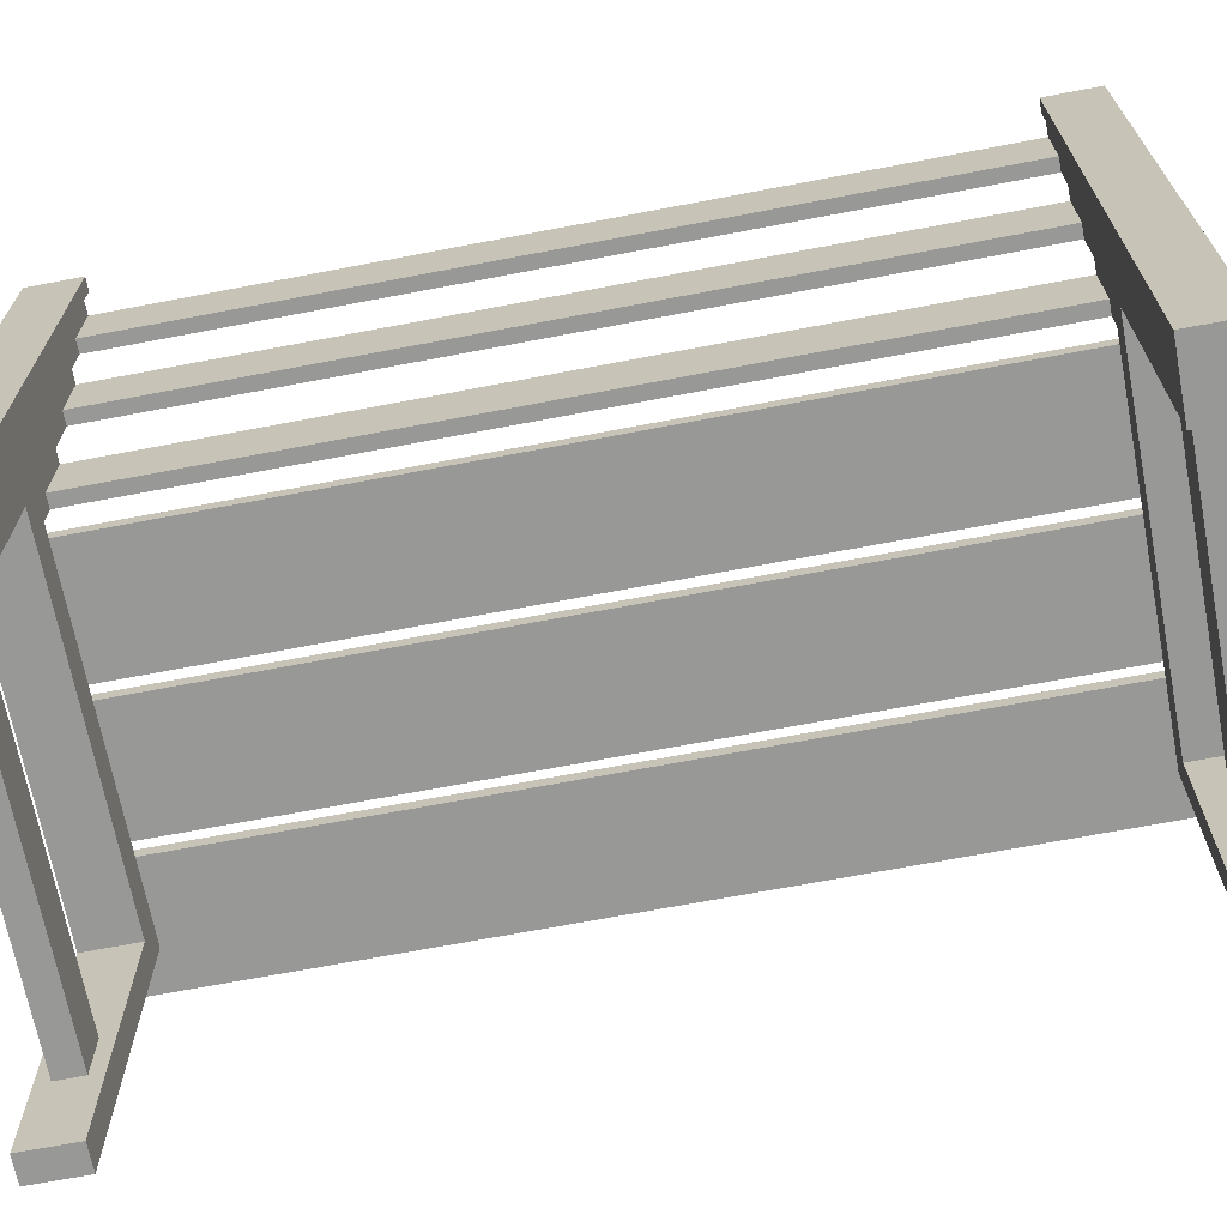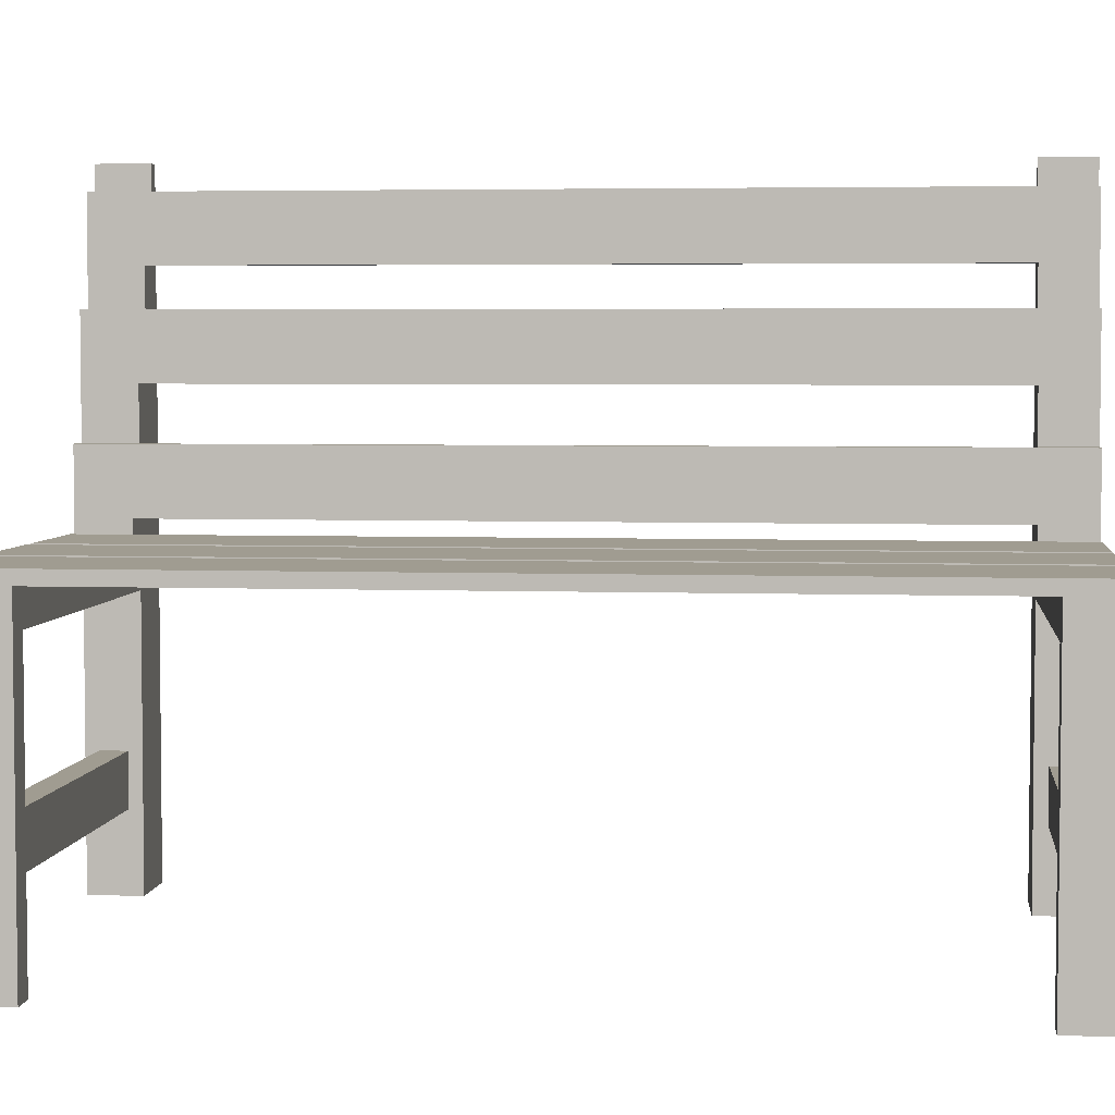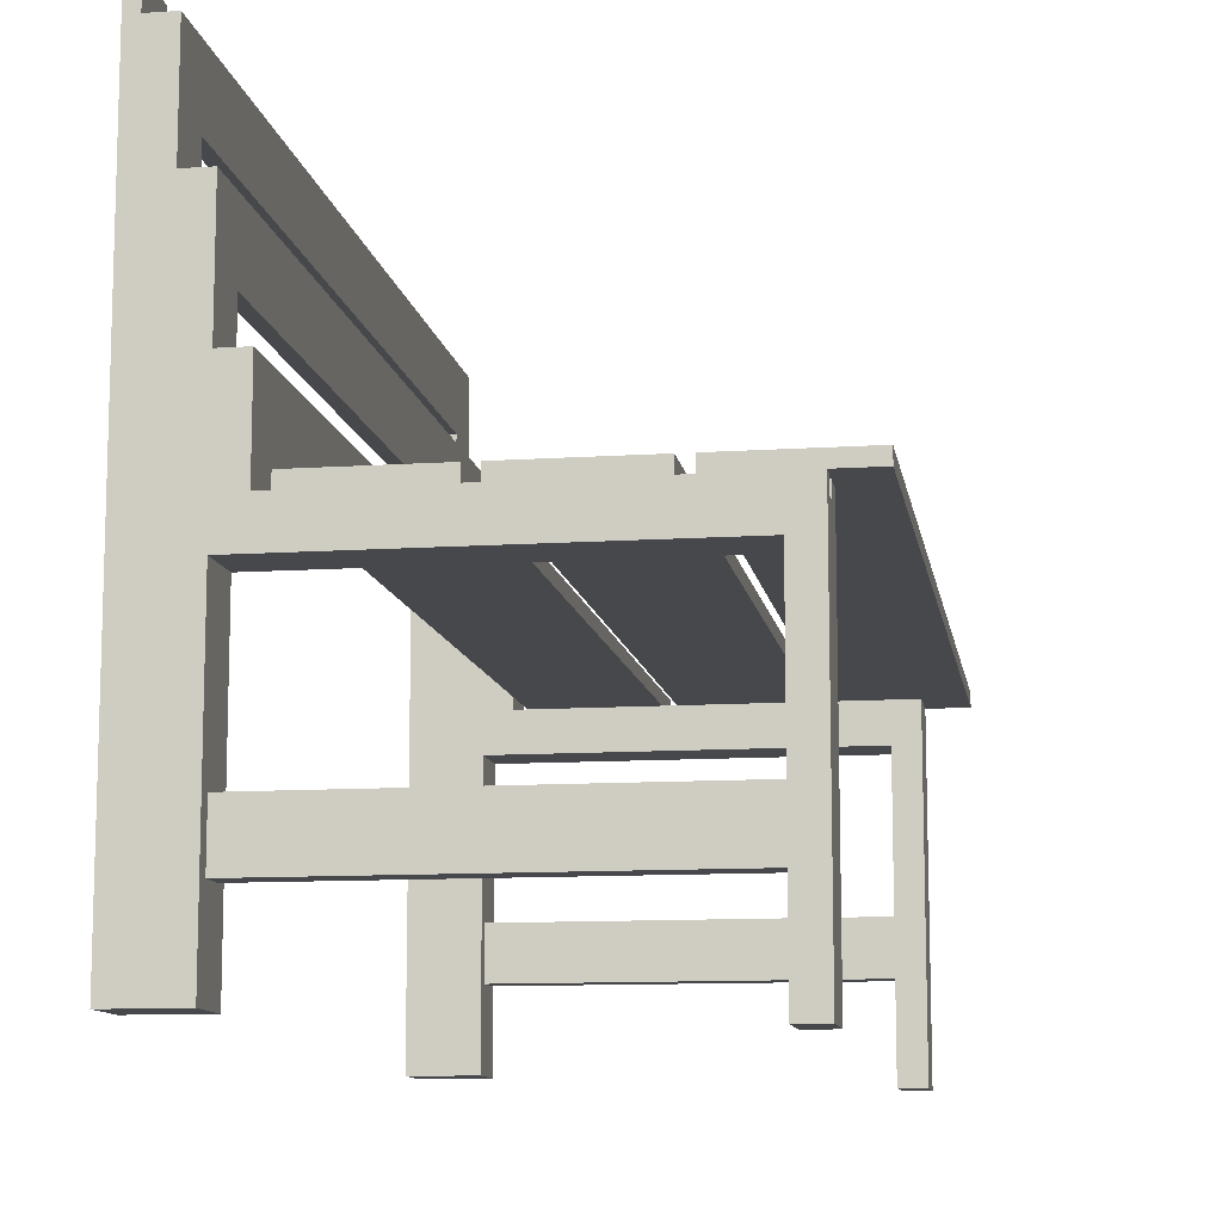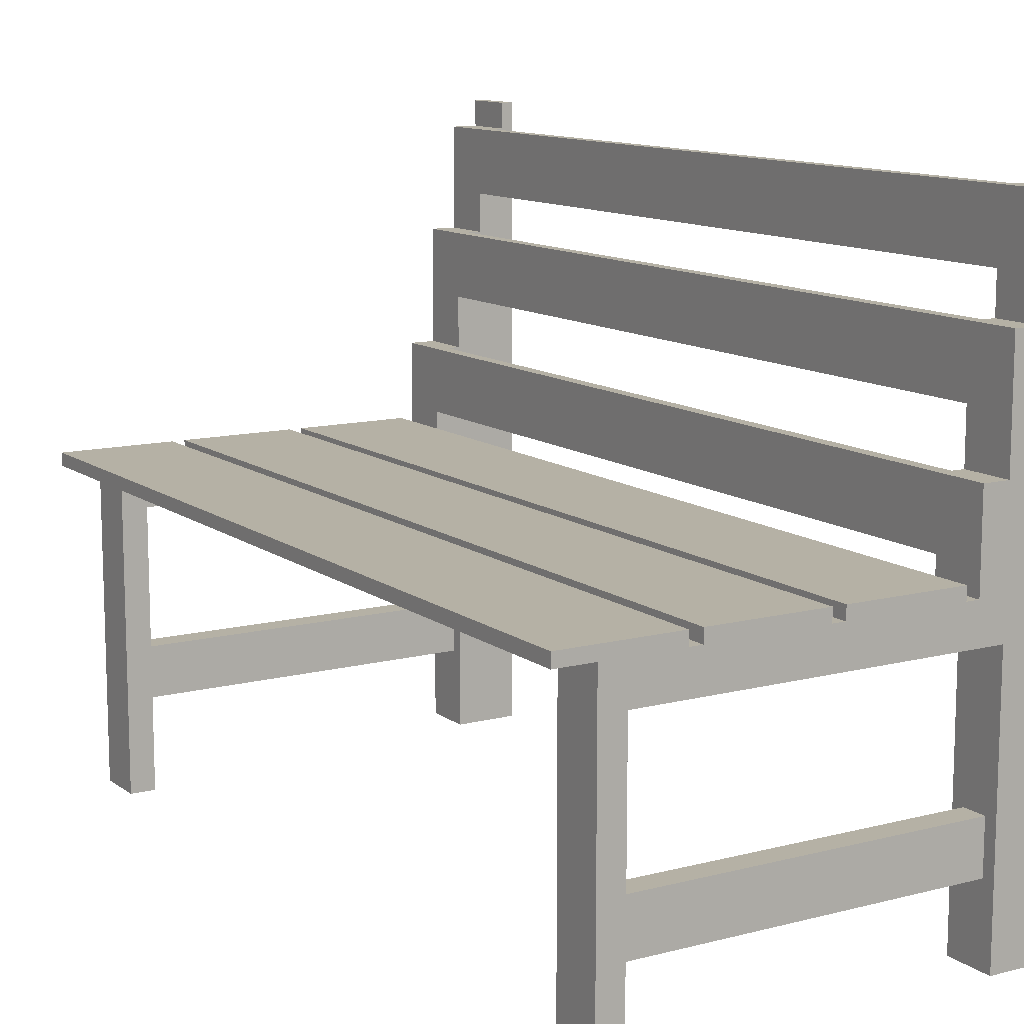
<metadata>
{"format":"obj","ext":"obj","renderer":"f3d","projection":"perspective","resolution":1024,"background":"white","views":[{"elev":-68.5,"azim":-79.2,"up":"+Y"},{"elev":4.3,"azim":96.5,"up":"+Y"},{"elev":-11.1,"azim":9.3,"up":"+Y"},{"elev":11.8,"azim":148.4,"up":"+Y"}]}
</metadata>
<code>
o bank
v -1.095 1.325 0.5859
v -1.095 0.05095 0.484
v -1.095 0.05095 0.5859
v -1.095 1.325 0.484
v -1.095 1.325 -1.044
v -1.095 0.05095 -1.146
v -1.095 0.05095 -1.044
v -1.095 1.325 -1.146
v -1.044 1.274 0.484
v -1.044 1.146 -1.044
v -1.044 1.146 0.484
v -1.044 1.274 -1.044
v -0.9934 1.07 0.484
v -0.9934 0.9425 -1.044
v -0.9934 0.9425 0.484
v -0.9934 1.07 -1.044
v -0.9425 0.8406 0.484
v -0.9425 0.7132 -1.044
v -0.9425 0.7132 0.484
v -0.9425 0.8406 -1.044
v -0.8915 0.6878 0.5859
v -0.8915 0.6623 0.484
v -0.8915 0.6623 0.5859
v -0.8915 0.6623 -1.146
v -0.8915 0.6623 -1.044
v -0.8915 0.6878 -1.146
v -0.6368 0.6878 0.5859
v -0.6368 0.6623 0.484
v -0.6368 0.6623 0.5859
v -0.6368 0.6623 -1.146
v -0.6368 0.6623 -1.044
v -0.6368 0.6878 -1.146
v -0.3821 0.6878 0.5859
v -0.3821 0.6623 0.484
v -0.3821 0.6623 0.5859
v -0.3821 0.6623 -1.146
v -0.3821 0.6623 -1.044
v -0.3821 0.6878 -1.146
v -0.2802 0.2038 0.5604
v -0.2802 0.02547 0.484
v -0.2802 0.02547 0.5859
v -0.2802 0.2038 0.5095
v -0.2802 0.2038 -1.07
v -0.2802 0.02547 -1.146
v -0.2802 0.02547 -1.044
v -0.2802 0.2038 -1.121
v -0.2802 0.3057 0.5604
v -0.2802 0.3057 0.5095
v -0.2802 0.3057 -1.07
v -0.2802 0.3057 -1.121
v -0.2802 0.5859 0.5859
v -0.2802 0.5859 0.484
v -0.2802 0.5859 -1.044
v -0.2802 0.5859 -1.146
v -1.07 1.274 0.5859
v -1.07 1.274 0.484
v -1.07 1.325 0.5859
v -1.07 1.325 0.484
v -1.07 1.274 -1.044
v -1.07 1.274 -1.146
v -1.07 1.325 -1.044
v -1.07 1.325 -1.146
v -1.019 1.07 0.5859
v -1.019 1.07 0.484
v -1.019 1.146 0.484
v -1.019 1.07 -1.044
v -1.019 1.07 -1.146
v -1.019 1.146 -1.044
v -1.019 1.274 0.5859
v -1.019 1.274 -1.146
v -0.968 0.05095 0.5859
v -0.968 0.05095 0.484
v -0.968 0.2038 0.5604
v -0.968 0.2038 0.5095
v -0.968 0.05095 -1.044
v -0.968 0.05095 -1.146
v -0.968 0.2038 -1.07
v -0.968 0.2038 -1.121
v -0.968 0.3057 0.5604
v -0.968 0.3057 0.5095
v -0.968 0.3057 -1.07
v -0.968 0.3057 -1.121
v -0.968 0.5859 0.5859
v -0.968 0.5859 0.484
v -0.968 0.5859 -1.044
v -0.968 0.5859 -1.146
v -0.968 0.8406 0.5859
v -0.968 0.8406 0.484
v -0.968 0.9425 0.484
v -0.968 0.8406 -1.044
v -0.968 0.8406 -1.146
v -0.968 0.9425 -1.044
v -0.968 1.07 0.5859
v -0.968 1.07 -1.146
v -0.917 0.6623 0.5859
v -0.917 0.6623 0.484
v -0.917 0.7132 0.484
v -0.917 0.6623 -1.044
v -0.917 0.6623 -1.146
v -0.917 0.7132 -1.044
v -0.917 0.8406 0.5859
v -0.917 0.8406 -1.146
v -0.6623 0.6623 0.5859
v -0.6623 0.6623 0.484
v -0.6623 0.6878 0.5859
v -0.6623 0.6623 -1.044
v -0.6623 0.6623 -1.146
v -0.6623 0.6878 -1.146
v -0.4076 0.6623 0.5859
v -0.4076 0.6623 0.484
v -0.4076 0.6878 0.5859
v -0.4076 0.6623 -1.044
v -0.4076 0.6623 -1.146
v -0.4076 0.6878 -1.146
v -0.2547 0.6368 0.5604
v -0.2547 0.6368 0.5349
v -0.2547 0.6623 0.5604
v -0.2547 0.6623 0.5349
v -0.2293 0.02547 0.5859
v -0.2293 0.02547 0.484
v -0.2293 0.6368 0.5604
v -0.2293 0.6368 0.5349
v -0.2293 0.6623 0.5859
v -0.2293 0.6623 0.5604
v -0.2293 0.6623 0.5349
v -0.2293 0.6623 0.484
v -0.2293 0.02547 -1.044
v -0.2293 0.02547 -1.146
v -0.2293 0.6623 -1.044
v -0.2293 0.6623 -1.146
v -0.1528 0.6623 0.5859
v -0.1528 0.6623 -1.146
v -0.1528 0.6878 0.5859
v -0.1528 0.6878 -1.146
v -1.07 1.274 0.5859
v -1.095 1.325 0.5859
v -1.095 0.05095 0.5859
v -1.07 1.325 0.5859
v -1.019 1.07 0.5859
v -1.019 1.274 0.5859
v -0.968 0.05095 0.5859
v -0.968 0.5859 0.5859
v -0.968 0.8406 0.5859
v -0.968 1.07 0.5859
v -0.917 0.6623 0.5859
v -0.917 0.8406 0.5859
v -0.8915 0.6623 0.5859
v -0.6623 0.6623 0.5859
v -0.8915 0.6878 0.5859
v -0.6623 0.6878 0.5859
v -0.6368 0.6623 0.5859
v -0.4076 0.6623 0.5859
v -0.6368 0.6878 0.5859
v -0.4076 0.6878 0.5859
v -0.3821 0.6623 0.5859
v -0.2802 0.5859 0.5859
v -0.3821 0.6878 0.5859
v -0.2293 0.02547 0.5859
v -0.2802 0.02547 0.5859
v -0.2293 0.6623 0.5859
v -0.1528 0.6623 0.5859
v -0.1528 0.6878 0.5859
v -0.2802 0.2038 0.5604
v -0.968 0.3057 0.5604
v -0.968 0.2038 0.5604
v -0.2802 0.3057 0.5604
v -0.2293 0.6368 0.5349
v -0.2547 0.6623 0.5349
v -0.2547 0.6368 0.5349
v -0.2293 0.6623 0.5349
v -1.07 1.274 -1.044
v -1.095 1.325 -1.044
v -1.095 0.05095 -1.044
v -1.07 1.325 -1.044
v -1.044 1.146 -1.044
v -1.044 1.274 -1.044
v -1.019 1.07 -1.044
v -1.019 1.146 -1.044
v -0.9934 0.9425 -1.044
v -0.9934 1.07 -1.044
v -0.968 0.05095 -1.044
v -0.968 0.5859 -1.044
v -0.968 0.8406 -1.044
v -0.968 0.9425 -1.044
v -0.9425 0.7132 -1.044
v -0.9425 0.8406 -1.044
v -0.917 0.6623 -1.044
v -0.917 0.7132 -1.044
v -0.8915 0.6623 -1.044
v -0.6623 0.6623 -1.044
v -0.6368 0.6623 -1.044
v -0.4076 0.6623 -1.044
v -0.3821 0.6623 -1.044
v -0.2802 0.5859 -1.044
v -0.2293 0.02547 -1.044
v -0.2802 0.02547 -1.044
v -0.2293 0.6623 -1.044
v -0.2802 0.2038 -1.07
v -0.968 0.3057 -1.07
v -0.968 0.2038 -1.07
v -0.2802 0.3057 -1.07
v -0.2547 0.6368 0.5604
v -0.2547 0.6623 0.5604
v -0.2293 0.6368 0.5604
v -0.2293 0.6623 0.5604
v -0.968 0.2038 0.5095
v -0.968 0.3057 0.5095
v -0.2802 0.2038 0.5095
v -0.2802 0.3057 0.5095
v -1.095 0.05095 0.484
v -1.095 1.325 0.484
v -1.07 1.274 0.484
v -1.07 1.325 0.484
v -1.044 1.146 0.484
v -1.044 1.274 0.484
v -1.019 1.07 0.484
v -1.019 1.146 0.484
v -0.9934 0.9425 0.484
v -0.9934 1.07 0.484
v -0.968 0.05095 0.484
v -0.968 0.5859 0.484
v -0.968 0.8406 0.484
v -0.968 0.9425 0.484
v -0.9425 0.7132 0.484
v -0.9425 0.8406 0.484
v -0.917 0.6623 0.484
v -0.917 0.7132 0.484
v -0.8915 0.6623 0.484
v -0.6623 0.6623 0.484
v -0.6368 0.6623 0.484
v -0.4076 0.6623 0.484
v -0.3821 0.6623 0.484
v -0.2802 0.5859 0.484
v -0.2802 0.02547 0.484
v -0.2293 0.02547 0.484
v -0.2293 0.6623 0.484
v -0.968 0.2038 -1.121
v -0.968 0.3057 -1.121
v -0.2802 0.2038 -1.121
v -0.2802 0.3057 -1.121
v -1.095 0.05095 -1.146
v -1.095 1.325 -1.146
v -1.07 1.274 -1.146
v -1.07 1.325 -1.146
v -1.019 1.07 -1.146
v -1.019 1.274 -1.146
v -0.968 0.05095 -1.146
v -0.968 0.5859 -1.146
v -0.968 0.8406 -1.146
v -0.968 1.07 -1.146
v -0.917 0.6623 -1.146
v -0.917 0.8406 -1.146
v -0.8915 0.6623 -1.146
v -0.6623 0.6623 -1.146
v -0.8915 0.6878 -1.146
v -0.6623 0.6878 -1.146
v -0.6368 0.6623 -1.146
v -0.4076 0.6623 -1.146
v -0.6368 0.6878 -1.146
v -0.4076 0.6878 -1.146
v -0.3821 0.6623 -1.146
v -0.2802 0.5859 -1.146
v -0.3821 0.6878 -1.146
v -0.2802 0.02547 -1.146
v -0.2293 0.02547 -1.146
v -0.2293 0.6623 -1.146
v -0.1528 0.6623 -1.146
v -0.1528 0.6878 -1.146
v -0.2802 0.02547 0.484
v -0.2293 0.02547 0.5859
v -0.2802 0.02547 0.5859
v -0.2293 0.02547 0.484
v -0.2802 0.02547 -1.146
v -0.2293 0.02547 -1.044
v -0.2802 0.02547 -1.044
v -0.2293 0.02547 -1.146
v -1.095 0.05095 0.484
v -0.968 0.05095 0.5859
v -1.095 0.05095 0.5859
v -0.968 0.05095 0.484
v -1.095 0.05095 -1.146
v -0.968 0.05095 -1.044
v -1.095 0.05095 -1.044
v -0.968 0.05095 -1.146
v -0.968 0.2038 0.5095
v -0.2802 0.2038 0.5604
v -0.968 0.2038 0.5604
v -0.2802 0.2038 0.5095
v -0.968 0.2038 -1.121
v -0.2802 0.2038 -1.07
v -0.968 0.2038 -1.07
v -0.2802 0.2038 -1.121
v -0.968 0.5859 0.484
v -0.2802 0.5859 0.5859
v -0.968 0.5859 0.5859
v -0.2802 0.5859 0.484
v -0.968 0.5859 -1.146
v -0.2802 0.5859 -1.044
v -0.968 0.5859 -1.044
v -0.2802 0.5859 -1.146
v -0.2293 0.6623 0.5604
v -0.1528 0.6623 0.5859
v -0.2293 0.6623 0.5859
v -0.2547 0.6623 0.5349
v -0.2547 0.6623 0.5604
v -0.2293 0.6623 0.5349
v -0.2293 0.6623 0.484
v -0.8915 0.6623 -1.044
v -0.6623 0.6623 0.484
v -0.8915 0.6623 0.484
v -0.6623 0.6623 -1.044
v -0.6368 0.6623 -1.044
v -0.4076 0.6623 0.484
v -0.6368 0.6623 0.484
v -0.4076 0.6623 -1.044
v -0.3821 0.6623 -1.044
v -0.3821 0.6623 0.484
v -0.2293 0.6623 -1.044
v -0.2293 0.6623 -1.146
v -0.1528 0.6623 -1.146
v -0.9425 0.7132 -1.044
v -0.917 0.7132 0.484
v -0.9425 0.7132 0.484
v -0.917 0.7132 -1.044
v -0.9934 0.9425 -1.044
v -0.968 0.9425 0.484
v -0.9934 0.9425 0.484
v -0.968 0.9425 -1.044
v -1.044 1.146 -1.044
v -1.019 1.146 0.484
v -1.044 1.146 0.484
v -1.019 1.146 -1.044
v -0.968 0.3057 0.5604
v -0.2802 0.3057 0.5604
v -0.968 0.3057 0.5095
v -0.2802 0.3057 0.5095
v -0.968 0.3057 -1.07
v -0.2802 0.3057 -1.07
v -0.968 0.3057 -1.121
v -0.2802 0.3057 -1.121
v -0.2547 0.6368 0.5604
v -0.2293 0.6368 0.5604
v -0.2547 0.6368 0.5349
v -0.2293 0.6368 0.5349
v -0.917 0.6623 0.5859
v -0.8915 0.6623 0.5859
v -0.917 0.6623 0.484
v -0.8915 0.6623 0.484
v -0.6623 0.6623 0.5859
v -0.6368 0.6623 0.5859
v -0.6623 0.6623 0.484
v -0.6368 0.6623 0.484
v -0.4076 0.6623 0.5859
v -0.3821 0.6623 0.5859
v -0.4076 0.6623 0.484
v -0.3821 0.6623 0.484
v -0.917 0.6623 -1.044
v -0.8915 0.6623 -1.044
v -0.917 0.6623 -1.146
v -0.8915 0.6623 -1.146
v -0.6623 0.6623 -1.044
v -0.6368 0.6623 -1.044
v -0.6623 0.6623 -1.146
v -0.6368 0.6623 -1.146
v -0.4076 0.6623 -1.044
v -0.3821 0.6623 -1.044
v -0.4076 0.6623 -1.146
v -0.3821 0.6623 -1.146
v -0.8915 0.6878 0.5859
v -0.6623 0.6878 0.5859
v -0.8915 0.6878 -1.146
v -0.6623 0.6878 -1.146
v -0.6368 0.6878 0.5859
v -0.4076 0.6878 0.5859
v -0.6368 0.6878 -1.146
v -0.4076 0.6878 -1.146
v -0.3821 0.6878 0.5859
v -0.1528 0.6878 0.5859
v -0.3821 0.6878 -1.146
v -0.1528 0.6878 -1.146
v -0.968 0.8406 0.5859
v -0.917 0.8406 0.5859
v -0.968 0.8406 0.484
v -0.9425 0.8406 0.484
v -0.9425 0.8406 -1.044
v -0.968 0.8406 -1.044
v -0.968 0.8406 -1.146
v -0.917 0.8406 -1.146
v -1.019 1.07 0.5859
v -0.968 1.07 0.5859
v -1.019 1.07 0.484
v -0.9934 1.07 0.484
v -0.9934 1.07 -1.044
v -1.019 1.07 -1.044
v -1.019 1.07 -1.146
v -0.968 1.07 -1.146
v -1.07 1.274 0.5859
v -1.019 1.274 0.5859
v -1.07 1.274 0.484
v -1.044 1.274 0.484
v -1.044 1.274 -1.044
v -1.07 1.274 -1.044
v -1.07 1.274 -1.146
v -1.019 1.274 -1.146
v -1.095 1.325 0.5859
v -1.07 1.325 0.5859
v -1.095 1.325 0.484
v -1.07 1.325 0.484
v -1.095 1.325 -1.044
v -1.07 1.325 -1.044
v -1.095 1.325 -1.146
v -1.07 1.325 -1.146
f 1 2 3
f 4 2 1
f 5 6 7
f 8 6 5
f 9 10 11
f 12 10 9
f 13 14 15
f 16 14 13
f 17 18 19
f 20 18 17
f 21 22 23
f 21 24 25
f 21 25 22
f 26 24 21
f 27 28 29
f 27 30 31
f 27 31 28
f 32 30 27
f 33 34 35
f 33 36 37
f 33 37 34
f 38 36 33
f 39 40 41
f 42 40 39
f 43 44 45
f 46 44 43
f 47 39 41
f 48 40 42
f 49 43 45
f 50 44 46
f 51 47 41
f 51 48 47
f 52 40 48
f 52 48 51
f 53 50 49
f 53 49 45
f 54 44 50
f 54 50 53
f 55 56 57
f 57 56 58
f 59 60 61
f 61 60 62
f 63 64 65
f 66 67 68
f 63 65 69
f 65 68 69
f 68 67 70
f 69 68 70
f 71 72 73
f 73 72 74
f 75 76 77
f 77 76 78
f 71 73 79
f 74 72 80
f 75 77 81
f 78 76 82
f 71 79 83
f 79 80 83
f 80 72 84
f 83 80 84
f 81 82 85
f 75 81 85
f 82 76 86
f 85 82 86
f 87 88 89
f 90 91 92
f 87 89 93
f 89 92 93
f 92 91 94
f 93 92 94
f 95 96 97
f 98 99 100
f 95 97 101
f 97 100 101
f 100 99 102
f 101 100 102
f 103 104 105
f 106 107 105
f 104 106 105
f 105 107 108
f 109 110 111
f 112 113 111
f 110 112 111
f 111 113 114
f 115 116 117
f 117 116 118
f 119 120 121
f 121 120 122
f 119 121 123
f 123 121 124
f 122 120 125
f 125 120 126
f 127 128 129
f 129 128 130
f 131 132 133
f 133 132 134
f 135 136 137
f 138 136 135
f 139 135 137
f 140 135 139
f 141 139 137
f 142 139 141
f 143 139 142
f 144 139 143
f 145 143 142
f 146 143 145
f 147 145 142
f 148 147 142
f 148 149 147
f 150 149 148
f 151 148 142
f 152 151 142
f 152 153 151
f 154 153 152
f 155 152 142
f 156 155 142
f 156 157 155
f 158 156 159
f 160 157 156
f 160 156 158
f 161 157 160
f 162 157 161
f 163 164 165
f 166 164 163
f 167 168 169
f 170 168 167
f 171 172 173
f 174 172 171
f 175 171 173
f 176 171 175
f 177 175 173
f 178 175 177
f 179 177 173
f 180 177 179
f 181 179 173
f 182 179 181
f 183 179 182
f 184 179 183
f 185 183 182
f 186 183 185
f 187 185 182
f 188 185 187
f 189 187 182
f 190 189 182
f 191 190 182
f 192 191 182
f 193 192 182
f 194 193 182
f 195 194 196
f 197 193 194
f 197 194 195
f 198 199 200
f 201 199 198
f 202 203 204
f 204 203 205
f 206 207 208
f 208 207 209
f 210 211 212
f 212 211 213
f 210 212 214
f 214 212 215
f 210 214 216
f 216 214 217
f 210 216 218
f 218 216 219
f 210 218 220
f 220 218 221
f 221 218 222
f 222 218 223
f 221 222 224
f 224 222 225
f 221 224 226
f 226 224 227
f 221 226 228
f 221 228 229
f 221 229 230
f 221 230 231
f 221 231 232
f 221 232 233
f 234 233 235
f 233 232 236
f 235 233 236
f 237 238 239
f 239 238 240
f 241 242 243
f 243 242 244
f 241 243 245
f 245 243 246
f 241 245 247
f 247 245 248
f 248 245 249
f 249 245 250
f 248 249 251
f 251 249 252
f 248 251 253
f 248 253 254
f 253 255 254
f 254 255 256
f 248 254 257
f 248 257 258
f 257 259 258
f 258 259 260
f 248 258 261
f 248 261 262
f 261 263 262
f 264 262 265
f 262 263 266
f 265 262 266
f 266 263 267
f 267 263 268
f 269 270 271
f 272 270 269
f 273 274 275
f 276 274 273
f 277 278 279
f 280 278 277
f 281 282 283
f 284 282 281
f 285 286 287
f 288 286 285
f 289 290 291
f 292 290 289
f 293 294 295
f 296 294 293
f 297 298 299
f 300 298 297
f 301 302 303
f 304 301 305
f 306 302 301
f 306 301 304
f 307 302 306
f 308 309 310
f 311 309 308
f 312 313 314
f 315 313 312
f 316 307 317
f 318 302 307
f 318 307 316
f 319 302 318
f 320 302 319
f 321 322 323
f 324 322 321
f 325 326 327
f 328 326 325
f 329 330 331
f 332 330 329
f 333 334 335
f 335 334 336
f 337 338 339
f 339 338 340
f 341 342 343
f 343 342 344
f 345 346 347
f 347 346 348
f 349 350 351
f 351 350 352
f 353 354 355
f 355 354 356
f 357 358 359
f 359 358 360
f 361 362 363
f 363 362 364
f 365 366 367
f 367 366 368
f 369 370 371
f 371 370 372
f 373 374 375
f 375 374 376
f 377 378 379
f 379 378 380
f 381 382 383
f 383 382 384
f 384 382 385
f 386 385 387
f 385 382 388
f 387 385 388
f 389 390 391
f 391 390 392
f 392 390 393
f 394 393 395
f 393 390 396
f 395 393 396
f 397 398 399
f 399 398 400
f 400 398 401
f 402 401 403
f 401 398 404
f 403 401 404
f 405 406 407
f 407 406 408
f 409 410 411
f 411 410 412

</code>
